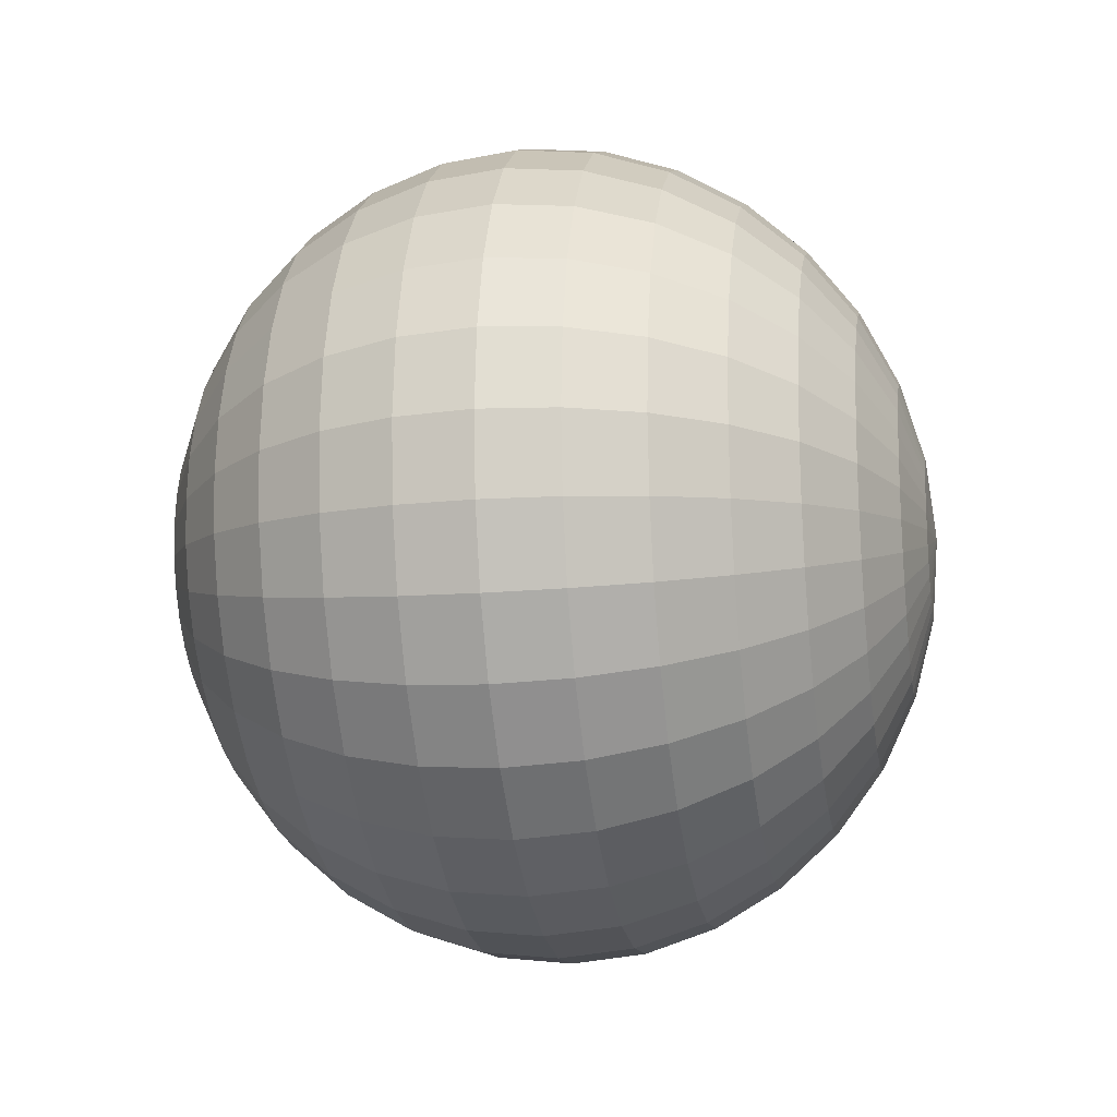
<metadata>
{"format":"obj","ext":"obj","renderer":"f3d","projection":"perspective","resolution":1024,"background":"white","views":[{"elev":-17.1,"azim":99.4,"up":"+Z"}]}
</metadata>
<code>
o Sphere_Sphere.005_Sphere_Sphere.008
v 2.787 0.5608 0.84
v 2.785 0.58 0.84
v 2.787 0.58 0.8195
v 2.79 0.5608 0.8199
v 2.856 0.671 0.84
v 2.878 0.6766 0.84
v 2.878 0.6766 0.836
v 2.857 0.671 0.8322
v 2.794 0.5423 0.84
v 2.796 0.5423 0.8211
v 2.836 0.6619 0.84
v 2.837 0.6619 0.8286
v 2.804 0.5253 0.84
v 2.806 0.5253 0.823
v 2.819 0.6496 0.84
v 2.82 0.6496 0.8255
v 2.819 0.5104 0.84
v 2.82 0.5104 0.8255
v 2.804 0.6347 0.84
v 2.806 0.6347 0.823
v 2.836 0.4981 0.84
v 2.837 0.4981 0.8286
v 2.794 0.6177 0.84
v 2.796 0.6177 0.8211
v 2.856 0.489 0.84
v 2.857 0.489 0.8322
v 2.787 0.5992 0.84
v 2.79 0.5992 0.8199
v 2.878 0.4834 0.84
v 2.878 0.4834 0.836
v 2.859 0.489 0.8246
v 2.879 0.4834 0.8322
v 2.796 0.5992 0.8006
v 2.794 0.58 0.7998
v 2.796 0.5608 0.8006
v 2.879 0.6766 0.8322
v 2.859 0.671 0.8246
v 2.802 0.5423 0.8029
v 2.841 0.6619 0.8177
v 2.812 0.5253 0.8066
v 2.825 0.6496 0.8116
v 2.825 0.5104 0.8116
v 2.812 0.6347 0.8066
v 2.841 0.4981 0.8177
v 2.802 0.6177 0.8029
v 2.847 0.6619 0.8076
v 2.832 0.6496 0.7987
v 2.821 0.5253 0.7915
v 2.832 0.5104 0.7987
v 2.821 0.6347 0.7915
v 2.847 0.4981 0.8076
v 2.812 0.6177 0.7861
v 2.863 0.489 0.8177
v 2.806 0.5992 0.7828
v 2.881 0.4834 0.8286
v 2.804 0.58 0.7817
v 2.806 0.5608 0.7828
v 2.881 0.6766 0.8286
v 2.863 0.671 0.8177
v 2.812 0.5423 0.7861
v 2.82 0.5992 0.7672
v 2.819 0.58 0.7657
v 2.82 0.5608 0.7672
v 2.884 0.6766 0.8255
v 2.869 0.671 0.8116
v 2.825 0.5423 0.7714
v 2.855 0.6619 0.7987
v 2.832 0.5253 0.7783
v 2.843 0.6496 0.7875
v 2.843 0.5104 0.7875
v 2.832 0.6347 0.7783
v 2.855 0.4981 0.7987
v 2.825 0.6177 0.7714
v 2.869 0.489 0.8116
v 2.884 0.4834 0.8255
v 2.847 0.5253 0.7674
v 2.855 0.5104 0.7783
v 2.855 0.6496 0.7783
v 2.847 0.6347 0.7674
v 2.865 0.4981 0.7915
v 2.841 0.6177 0.7593
v 2.876 0.489 0.8066
v 2.837 0.5992 0.7544
v 2.888 0.4834 0.823
v 2.836 0.58 0.7527
v 2.837 0.5608 0.7544
v 2.888 0.6766 0.823
v 2.876 0.671 0.8066
v 2.841 0.5423 0.7593
v 2.865 0.6619 0.7915
v 2.856 0.58 0.743
v 2.857 0.5608 0.7448
v 2.891 0.6766 0.8211
v 2.883 0.671 0.8029
v 2.859 0.5423 0.7504
v 2.876 0.6619 0.7861
v 2.863 0.5253 0.7593
v 2.869 0.6496 0.7714
v 2.869 0.5104 0.7714
v 2.863 0.6347 0.7593
v 2.876 0.4981 0.7861
v 2.859 0.6177 0.7504
v 2.883 0.489 0.8029
v 2.857 0.5992 0.7448
v 2.891 0.4834 0.8211
v 2.884 0.6496 0.7672
v 2.881 0.6347 0.7544
v 2.884 0.5104 0.7672
v 2.888 0.4981 0.7828
v 2.879 0.6177 0.7448
v 2.891 0.489 0.8006
v 2.878 0.5992 0.739
v 2.896 0.4834 0.8199
v 2.878 0.58 0.737
v 2.878 0.5608 0.739
v 2.896 0.6766 0.8199
v 2.891 0.671 0.8006
v 2.879 0.5423 0.7448
v 2.888 0.6619 0.7828
v 2.881 0.5253 0.7544
v 2.9 0.58 0.735
v 2.9 0.5608 0.737
v 2.9 0.6766 0.8195
v 2.9 0.671 0.7998
v 2.9 0.5423 0.743
v 2.9 0.6619 0.7817
v 2.9 0.5253 0.7527
v 2.9 0.6496 0.7657
v 2.9 0.5104 0.7657
v 2.9 0.6347 0.7527
v 2.9 0.4981 0.7817
v 2.9 0.6177 0.743
v 2.9 0.489 0.7998
v 2.9 0.5992 0.737
v 2.9 0.4834 0.8195
v 2.916 0.5104 0.7672
v 2.912 0.4981 0.7828
v 2.919 0.6347 0.7544
v 2.921 0.6177 0.7448
v 2.909 0.489 0.8006
v 2.922 0.5992 0.739
v 2.904 0.4834 0.8199
v 2.922 0.58 0.737
v 2.922 0.5608 0.739
v 2.904 0.6766 0.8199
v 2.909 0.671 0.8006
v 2.921 0.5423 0.7448
v 2.912 0.6619 0.7828
v 2.919 0.5253 0.7544
v 2.916 0.6496 0.7672
v 2.943 0.5608 0.7448
v 2.941 0.5423 0.7504
v 2.917 0.671 0.8029
v 2.924 0.6619 0.7861
v 2.937 0.5253 0.7593
v 2.931 0.6496 0.7714
v 2.931 0.5104 0.7714
v 2.937 0.6347 0.7593
v 2.924 0.4981 0.7861
v 2.941 0.6177 0.7504
v 2.917 0.489 0.8029
v 2.943 0.5992 0.7448
v 2.909 0.4834 0.8211
v 2.944 0.58 0.743
v 2.909 0.6766 0.8211
v 2.935 0.4981 0.7915
v 2.924 0.489 0.8066
v 2.959 0.6177 0.7593
v 2.963 0.5992 0.7544
v 2.912 0.4834 0.823
v 2.964 0.58 0.7527
v 2.963 0.5608 0.7544
v 2.912 0.6766 0.823
v 2.924 0.671 0.8066
v 2.959 0.5423 0.7593
v 2.935 0.6619 0.7915
v 2.953 0.5253 0.7674
v 2.945 0.6496 0.7783
v 2.945 0.5104 0.7783
v 2.953 0.6347 0.7674
v 2.931 0.671 0.8116
v 2.945 0.6619 0.7987
v 2.975 0.5423 0.7714
v 2.968 0.5253 0.7783
v 2.957 0.6496 0.7875
v 2.957 0.5104 0.7875
v 2.968 0.6347 0.7783
v 2.945 0.4981 0.7987
v 2.975 0.6177 0.7714
v 2.931 0.489 0.8116
v 2.98 0.5992 0.7672
v 2.916 0.4834 0.8255
v 2.981 0.58 0.7657
v 2.98 0.5608 0.7672
v 2.916 0.6766 0.8255
v 2.988 0.6177 0.7861
v 2.994 0.5992 0.7828
v 2.937 0.489 0.8177
v 2.919 0.4834 0.8286
v 2.996 0.58 0.7817
v 2.994 0.5608 0.7828
v 2.919 0.6766 0.8286
v 2.937 0.671 0.8177
v 2.988 0.5423 0.7861
v 2.953 0.6619 0.8076
v 2.979 0.5253 0.7915
v 2.968 0.6496 0.7987
v 2.968 0.5104 0.7987
v 2.979 0.6347 0.7915
v 2.953 0.4981 0.8076
v 2.998 0.5423 0.8029
v 2.988 0.5253 0.8066
v 2.959 0.6619 0.8177
v 2.975 0.6496 0.8116
v 2.975 0.5104 0.8116
v 2.988 0.6347 0.8066
v 2.959 0.4981 0.8177
v 2.998 0.6177 0.8029
v 2.941 0.489 0.8246
v 3.004 0.5992 0.8006
v 2.921 0.4834 0.8322
v 3.006 0.58 0.7998
v 3.004 0.5608 0.8006
v 2.921 0.6766 0.8322
v 2.941 0.671 0.8246
v 2.943 0.489 0.8322
v 2.922 0.4834 0.836
v 3.01 0.5992 0.8199
v 3.013 0.58 0.8195
v 3.01 0.5608 0.8199
v 2.922 0.6766 0.836
v 2.943 0.671 0.8322
v 3.004 0.5423 0.8211
v 2.963 0.6619 0.8286
v 2.994 0.5253 0.823
v 2.98 0.6496 0.8255
v 2.98 0.5104 0.8255
v 2.994 0.6347 0.823
v 2.963 0.4981 0.8286
v 3.004 0.6177 0.8211
v 2.964 0.6619 0.84
v 2.981 0.6496 0.84
v 2.996 0.5253 0.84
v 2.981 0.5104 0.84
v 2.996 0.6347 0.84
v 2.964 0.4981 0.84
v 3.006 0.6177 0.84
v 2.944 0.489 0.84
v 3.013 0.5992 0.84
v 2.922 0.4834 0.84
v 3.015 0.58 0.84
v 3.013 0.5608 0.84
v 2.922 0.6766 0.84
v 2.944 0.671 0.84
v 3.006 0.5423 0.84
v 3.01 0.5992 0.8601
v 3.013 0.58 0.8605
v 3.01 0.5608 0.8601
v 2.922 0.6766 0.844
v 2.943 0.671 0.8478
v 3.004 0.5423 0.8589
v 2.963 0.6619 0.8514
v 2.994 0.5253 0.857
v 2.98 0.6496 0.8545
v 2.98 0.5104 0.8545
v 2.994 0.6347 0.857
v 2.963 0.4981 0.8514
v 3.004 0.6177 0.8589
v 2.943 0.489 0.8478
v 2.922 0.4834 0.844
v 2.988 0.5253 0.8734
v 2.975 0.5104 0.8684
v 2.975 0.6496 0.8684
v 2.988 0.6347 0.8734
v 2.959 0.4981 0.8623
v 2.998 0.6177 0.8771
v 2.941 0.489 0.8554
v 3.004 0.5992 0.8794
v 2.921 0.4834 0.8478
v 3.006 0.58 0.8802
v 3.004 0.5608 0.8794
v 2.921 0.6766 0.8478
v 2.941 0.671 0.8554
v 2.998 0.5423 0.8771
v 2.959 0.6619 0.8623
v 2.996 0.58 0.8983
v 2.994 0.5608 0.8972
v 2.919 0.6766 0.8514
v 2.937 0.671 0.8623
v 2.988 0.5423 0.8939
v 2.953 0.6619 0.8724
v 2.979 0.5253 0.8885
v 2.968 0.6496 0.8813
v 2.968 0.5104 0.8813
v 2.979 0.6347 0.8885
v 2.953 0.4981 0.8724
v 2.988 0.6177 0.8939
v 2.937 0.489 0.8623
v 2.994 0.5992 0.8972
v 2.919 0.4834 0.8514
v 2.957 0.5104 0.8925
v 2.945 0.4981 0.8813
v 2.968 0.6347 0.9017
v 2.975 0.6177 0.9086
v 2.931 0.489 0.8684
v 2.98 0.5992 0.9128
v 2.916 0.4834 0.8545
v 2.981 0.58 0.9143
v 2.98 0.5608 0.9128
v 2.916 0.6766 0.8545
v 2.931 0.671 0.8684
v 2.975 0.5423 0.9086
v 2.945 0.6619 0.8813
v 2.968 0.5253 0.9017
v 2.957 0.6496 0.8925
v 2.912 0.6766 0.857
v 2.924 0.671 0.8734
v 2.963 0.5608 0.9256
v 2.959 0.5423 0.9207
v 2.935 0.6619 0.8885
v 2.953 0.5253 0.9126
v 2.945 0.6496 0.9017
v 2.945 0.5104 0.9017
v 2.953 0.6347 0.9126
v 2.935 0.4981 0.8885
v 2.959 0.6177 0.9207
v 2.924 0.489 0.8734
v 2.963 0.5992 0.9256
v 2.912 0.4834 0.857
v 2.964 0.58 0.9273
v 2.937 0.6347 0.9207
v 2.941 0.6177 0.9296
v 2.924 0.4981 0.8939
v 2.917 0.489 0.8771
v 2.943 0.5992 0.9352
v 2.909 0.4834 0.8589
v 2.944 0.58 0.937
v 2.943 0.5608 0.9352
v 2.909 0.6766 0.8589
v 2.917 0.671 0.8771
v 2.941 0.5423 0.9296
v 2.924 0.6619 0.8939
v 2.937 0.5253 0.9207
v 2.931 0.6496 0.9086
v 2.931 0.5104 0.9086
v 2.922 0.5608 0.941
v 2.921 0.5423 0.9352
v 2.909 0.671 0.8794
v 2.912 0.6619 0.8972
v 2.919 0.5253 0.9256
v 2.916 0.6496 0.9128
v 2.916 0.5104 0.9128
v 2.919 0.6347 0.9256
v 2.912 0.4981 0.8972
v 2.921 0.6177 0.9352
v 2.909 0.489 0.8794
v 2.922 0.5992 0.941
v 2.904 0.4834 0.8601
v 2.922 0.58 0.943
v 2.904 0.6766 0.8601
v 2.9 0.4981 0.8983
v 2.9 0.489 0.8802
v 2.9 0.6177 0.937
v 2.9 0.5992 0.943
v 2.9 0.4834 0.8605
v 2.9 0.58 0.945
v 2.9 0.5608 0.943
v 2.9 0.6766 0.8605
v 2.9 0.671 0.8802
v 2.9 0.5423 0.937
v 2.9 0.6619 0.8983
v 2.9 0.5253 0.9273
v 2.9 0.6496 0.9143
v 2.9 0.5104 0.9143
v 2.9 0.6347 0.9273
v 2.891 0.671 0.8794
v 2.888 0.6619 0.8972
v 2.879 0.5423 0.9352
v 2.881 0.5253 0.9256
v 2.884 0.6496 0.9128
v 2.884 0.5104 0.9128
v 2.881 0.6347 0.9256
v 2.888 0.4981 0.8972
v 2.879 0.6177 0.9352
v 2.891 0.489 0.8794
v 2.878 0.5992 0.941
v 2.896 0.4834 0.8601
v 2.878 0.58 0.943
v 2.878 0.5608 0.941
v 2.896 0.6766 0.8601
v 2.859 0.6177 0.9296
v 2.857 0.5992 0.9352
v 2.883 0.489 0.8771
v 2.891 0.4834 0.8589
v 2.856 0.58 0.937
v 2.857 0.5608 0.9352
v 2.891 0.6766 0.8589
v 2.883 0.671 0.8771
v 2.859 0.5423 0.9296
v 2.876 0.6619 0.8939
v 2.863 0.5253 0.9207
v 2.869 0.6496 0.9086
v 2.869 0.5104 0.9086
v 2.863 0.6347 0.9207
v 2.876 0.4981 0.8939
v 2.841 0.5423 0.9207
v 2.847 0.5253 0.9126
v 2.865 0.6619 0.8885
v 2.855 0.6496 0.9017
v 2.855 0.5104 0.9017
v 2.847 0.6347 0.9126
v 2.865 0.4981 0.8885
v 2.841 0.6177 0.9207
v 2.876 0.489 0.8734
v 2.837 0.5992 0.9256
v 2.888 0.4834 0.857
v 2.836 0.58 0.9273
v 2.837 0.5608 0.9256
v 2.888 0.6766 0.857
v 2.876 0.671 0.8734
v 2.869 0.489 0.8684
v 2.884 0.4834 0.8545
v 2.82 0.5992 0.9128
v 2.819 0.58 0.9143
v 2.82 0.5608 0.9128
v 2.884 0.6766 0.8545
v 2.869 0.671 0.8684
v 2.825 0.5423 0.9086
v 2.855 0.6619 0.8813
v 2.832 0.5253 0.9017
v 2.843 0.6496 0.8925
v 2.843 0.5104 0.8925
v 2.832 0.6347 0.9017
v 2.855 0.4981 0.8813
v 2.825 0.6177 0.9086
v 2.821 0.5253 0.8885
v 2.832 0.5104 0.8813
v 2.832 0.6496 0.8813
v 2.821 0.6347 0.8885
v 2.847 0.4981 0.8724
v 2.812 0.6177 0.8939
v 2.863 0.489 0.8623
v 2.806 0.5992 0.8972
v 2.881 0.4834 0.8514
v 2.804 0.58 0.8983
v 2.806 0.5608 0.8972
v 2.881 0.6766 0.8514
v 2.863 0.671 0.8623
v 2.812 0.5423 0.8939
v 2.847 0.6619 0.8724
v 2.794 0.58 0.8802
v 2.796 0.5608 0.8794
v 2.879 0.6766 0.8478
v 2.859 0.671 0.8554
v 2.802 0.5423 0.8771
v 2.841 0.6619 0.8623
v 2.812 0.5253 0.8734
v 2.825 0.6496 0.8684
v 2.825 0.5104 0.8684
v 2.812 0.6347 0.8734
v 2.841 0.4981 0.8623
v 2.802 0.6177 0.8771
v 2.859 0.489 0.8554
v 2.796 0.5992 0.8794
v 2.879 0.4834 0.8478
v 2.82 0.6496 0.8545
v 2.806 0.6347 0.857
v 2.82 0.5104 0.8545
v 2.837 0.4981 0.8514
v 2.796 0.6177 0.8589
v 2.857 0.489 0.8478
v 2.79 0.5992 0.8601
v 2.878 0.4834 0.844
v 2.787 0.58 0.8605
v 2.79 0.5608 0.8601
v 2.878 0.6766 0.844
v 2.857 0.671 0.8478
v 2.796 0.5423 0.8589
v 2.837 0.6619 0.8514
v 2.806 0.5253 0.857
v 2.9 0.6784 0.84
v 2.9 0.4815 0.84
f 1 2 3 4
f 5 6 7 8
f 9 1 4 10
f 11 5 8 12
f 13 9 10 14
f 15 11 12 16
f 17 13 14 18
f 19 15 16 20
f 21 17 18 22
f 23 19 20 24
f 25 21 22 26
f 27 23 24 28
f 29 25 26 30
f 2 27 28 3
f 30 26 31 32
f 3 28 33 34
f 4 3 34 35
f 8 7 36 37
f 10 4 35 38
f 12 8 37 39
f 14 10 38 40
f 16 12 39 41
f 18 14 40 42
f 20 16 41 43
f 22 18 42 44
f 24 20 43 45
f 26 22 44 31
f 28 24 45 33
f 41 39 46 47
f 42 40 48 49
f 43 41 47 50
f 44 42 49 51
f 45 43 50 52
f 31 44 51 53
f 33 45 52 54
f 32 31 53 55
f 34 33 54 56
f 35 34 56 57
f 37 36 58 59
f 38 35 57 60
f 39 37 59 46
f 40 38 60 48
f 56 54 61 62
f 57 56 62 63
f 59 58 64 65
f 60 57 63 66
f 46 59 65 67
f 48 60 66 68
f 47 46 67 69
f 49 48 68 70
f 50 47 69 71
f 51 49 70 72
f 52 50 71 73
f 53 51 72 74
f 54 52 73 61
f 55 53 74 75
f 70 68 76 77
f 71 69 78 79
f 72 70 77 80
f 73 71 79 81
f 74 72 80 82
f 61 73 81 83
f 75 74 82 84
f 62 61 83 85
f 63 62 85 86
f 65 64 87 88
f 66 63 86 89
f 67 65 88 90
f 68 66 89 76
f 69 67 90 78
f 86 85 91 92
f 88 87 93 94
f 89 86 92 95
f 90 88 94 96
f 76 89 95 97
f 78 90 96 98
f 77 76 97 99
f 79 78 98 100
f 80 77 99 101
f 81 79 100 102
f 82 80 101 103
f 83 81 102 104
f 84 82 103 105
f 85 83 104 91
f 100 98 106 107
f 101 99 108 109
f 102 100 107 110
f 103 101 109 111
f 104 102 110 112
f 105 103 111 113
f 91 104 112 114
f 92 91 114 115
f 94 93 116 117
f 95 92 115 118
f 96 94 117 119
f 97 95 118 120
f 98 96 119 106
f 99 97 120 108
f 115 114 121 122
f 117 116 123 124
f 118 115 122 125
f 119 117 124 126
f 120 118 125 127
f 106 119 126 128
f 108 120 127 129
f 107 106 128 130
f 109 108 129 131
f 110 107 130 132
f 111 109 131 133
f 112 110 132 134
f 113 111 133 135
f 114 112 134 121
f 131 129 136 137
f 132 130 138 139
f 133 131 137 140
f 134 132 139 141
f 135 133 140 142
f 121 134 141 143
f 122 121 143 144
f 124 123 145 146
f 125 122 144 147
f 126 124 146 148
f 127 125 147 149
f 128 126 148 150
f 129 127 149 136
f 130 128 150 138
f 147 144 151 152
f 148 146 153 154
f 149 147 152 155
f 150 148 154 156
f 136 149 155 157
f 138 150 156 158
f 137 136 157 159
f 139 138 158 160
f 140 137 159 161
f 141 139 160 162
f 142 140 161 163
f 143 141 162 164
f 144 143 164 151
f 146 145 165 153
f 161 159 166 167
f 162 160 168 169
f 163 161 167 170
f 164 162 169 171
f 151 164 171 172
f 153 165 173 174
f 152 151 172 175
f 154 153 174 176
f 155 152 175 177
f 156 154 176 178
f 157 155 177 179
f 158 156 178 180
f 159 157 179 166
f 160 158 180 168
f 176 174 181 182
f 177 175 183 184
f 178 176 182 185
f 179 177 184 186
f 180 178 185 187
f 166 179 186 188
f 168 180 187 189
f 167 166 188 190
f 169 168 189 191
f 170 167 190 192
f 171 169 191 193
f 172 171 193 194
f 174 173 195 181
f 175 172 194 183
f 191 189 196 197
f 192 190 198 199
f 193 191 197 200
f 194 193 200 201
f 181 195 202 203
f 183 194 201 204
f 182 181 203 205
f 184 183 204 206
f 185 182 205 207
f 186 184 206 208
f 187 185 207 209
f 188 186 208 210
f 189 187 209 196
f 190 188 210 198
f 206 204 211 212
f 207 205 213 214
f 208 206 212 215
f 209 207 214 216
f 210 208 215 217
f 196 209 216 218
f 198 210 217 219
f 197 196 218 220
f 199 198 219 221
f 200 197 220 222
f 201 200 222 223
f 203 202 224 225
f 204 201 223 211
f 205 203 225 213
f 221 219 226 227
f 222 220 228 229
f 223 222 229 230
f 225 224 231 232
f 211 223 230 233
f 213 225 232 234
f 212 211 233 235
f 214 213 234 236
f 215 212 235 237
f 216 214 236 238
f 217 215 237 239
f 218 216 238 240
f 219 217 239 226
f 220 218 240 228
f 236 234 241 242
f 237 235 243 244
f 238 236 242 245
f 239 237 244 246
f 240 238 245 247
f 226 239 246 248
f 228 240 247 249
f 227 226 248 250
f 229 228 249 251
f 230 229 251 252
f 232 231 253 254
f 233 230 252 255
f 234 232 254 241
f 235 233 255 243
f 251 249 256 257
f 252 251 257 258
f 254 253 259 260
f 255 252 258 261
f 241 254 260 262
f 243 255 261 263
f 242 241 262 264
f 244 243 263 265
f 245 242 264 266
f 246 244 265 267
f 247 245 266 268
f 248 246 267 269
f 249 247 268 256
f 250 248 269 270
f 265 263 271 272
f 266 264 273 274
f 267 265 272 275
f 268 266 274 276
f 269 267 275 277
f 256 268 276 278
f 270 269 277 279
f 257 256 278 280
f 258 257 280 281
f 260 259 282 283
f 261 258 281 284
f 262 260 283 285
f 263 261 284 271
f 264 262 285 273
f 281 280 286 287
f 283 282 288 289
f 284 281 287 290
f 285 283 289 291
f 271 284 290 292
f 273 285 291 293
f 272 271 292 294
f 274 273 293 295
f 275 272 294 296
f 276 274 295 297
f 277 275 296 298
f 278 276 297 299
f 279 277 298 300
f 280 278 299 286
f 296 294 301 302
f 297 295 303 304
f 298 296 302 305
f 299 297 304 306
f 300 298 305 307
f 286 299 306 308
f 287 286 308 309
f 289 288 310 311
f 290 287 309 312
f 291 289 311 313
f 292 290 312 314
f 293 291 313 315
f 294 292 314 301
f 295 293 315 303
f 311 310 316 317
f 312 309 318 319
f 313 311 317 320
f 314 312 319 321
f 315 313 320 322
f 301 314 321 323
f 303 315 322 324
f 302 301 323 325
f 304 303 324 326
f 305 302 325 327
f 306 304 326 328
f 307 305 327 329
f 308 306 328 330
f 309 308 330 318
f 326 324 331 332
f 327 325 333 334
f 328 326 332 335
f 329 327 334 336
f 330 328 335 337
f 318 330 337 338
f 317 316 339 340
f 319 318 338 341
f 320 317 340 342
f 321 319 341 343
f 322 320 342 344
f 323 321 343 345
f 324 322 344 331
f 325 323 345 333
f 341 338 346 347
f 342 340 348 349
f 343 341 347 350
f 344 342 349 351
f 345 343 350 352
f 331 344 351 353
f 333 345 352 354
f 332 331 353 355
f 334 333 354 356
f 335 332 355 357
f 336 334 356 358
f 337 335 357 359
f 338 337 359 346
f 340 339 360 348
f 356 354 361 362
f 357 355 363 364
f 358 356 362 365
f 359 357 364 366
f 346 359 366 367
f 348 360 368 369
f 347 346 367 370
f 349 348 369 371
f 350 347 370 372
f 351 349 371 373
f 352 350 372 374
f 353 351 373 375
f 354 352 374 361
f 355 353 375 363
f 371 369 376 377
f 372 370 378 379
f 373 371 377 380
f 374 372 379 381
f 375 373 380 382
f 361 374 381 383
f 363 375 382 384
f 362 361 383 385
f 364 363 384 386
f 365 362 385 387
f 366 364 386 388
f 367 366 388 389
f 369 368 390 376
f 370 367 389 378
f 386 384 391 392
f 387 385 393 394
f 388 386 392 395
f 389 388 395 396
f 376 390 397 398
f 378 389 396 399
f 377 376 398 400
f 379 378 399 401
f 380 377 400 402
f 381 379 401 403
f 382 380 402 404
f 383 381 403 405
f 384 382 404 391
f 385 383 405 393
f 401 399 406 407
f 402 400 408 409
f 403 401 407 410
f 404 402 409 411
f 405 403 410 412
f 391 404 411 413
f 393 405 412 414
f 392 391 413 415
f 394 393 414 416
f 395 392 415 417
f 396 395 417 418
f 398 397 419 420
f 399 396 418 406
f 400 398 420 408
f 416 414 421 422
f 417 415 423 424
f 418 417 424 425
f 420 419 426 427
f 406 418 425 428
f 408 420 427 429
f 407 406 428 430
f 409 408 429 431
f 410 407 430 432
f 411 409 431 433
f 412 410 432 434
f 413 411 433 435
f 414 412 434 421
f 415 413 435 423
f 432 430 436 437
f 433 431 438 439
f 434 432 437 440
f 435 433 439 441
f 421 434 440 442
f 423 435 441 443
f 422 421 442 444
f 424 423 443 445
f 425 424 445 446
f 427 426 447 448
f 428 425 446 449
f 429 427 448 450
f 430 428 449 436
f 431 429 450 438
f 446 445 451 452
f 448 447 453 454
f 449 446 452 455
f 450 448 454 456
f 436 449 455 457
f 438 450 456 458
f 437 436 457 459
f 439 438 458 460
f 440 437 459 461
f 441 439 460 462
f 442 440 461 463
f 443 441 462 464
f 444 442 463 465
f 445 443 464 451
f 460 458 466 467
f 461 459 468 469
f 462 460 467 470
f 463 461 469 471
f 464 462 470 472
f 465 463 471 473
f 451 464 472 474
f 452 451 474 475
f 454 453 476 477
f 455 452 475 478
f 456 454 477 479
f 457 455 478 480
f 458 456 479 466
f 459 457 480 468
f 6 481 7
f 482 29 30
f 7 481 36
f 482 30 32
f 36 481 58
f 482 32 55
f 58 481 64
f 482 55 75
f 64 481 87
f 482 75 84
f 87 481 93
f 482 84 105
f 93 481 116
f 482 105 113
f 116 481 123
f 482 113 135
f 123 481 145
f 482 135 142
f 145 481 165
f 482 142 163
f 165 481 173
f 482 163 170
f 173 481 195
f 482 170 192
f 195 481 202
f 482 192 199
f 202 481 224
f 482 199 221
f 224 481 231
f 482 221 227
f 231 481 253
f 482 227 250
f 253 481 259
f 482 250 270
f 259 481 282
f 482 270 279
f 482 279 300
f 282 481 288
f 288 481 310
f 482 300 307
f 310 481 316
f 482 307 329
f 316 481 339
f 482 329 336
f 339 481 360
f 482 336 358
f 360 481 368
f 482 358 365
f 368 481 390
f 482 365 387
f 390 481 397
f 482 387 394
f 397 481 419
f 482 394 416
f 419 481 426
f 482 416 422
f 426 481 447
f 482 422 444
f 447 481 453
f 482 444 465
f 453 481 476
f 482 465 473
f 475 474 2 1
f 477 476 6 5
f 478 475 1 9
f 479 477 5 11
f 480 478 9 13
f 466 479 11 15
f 468 480 13 17
f 467 466 15 19
f 469 468 17 21
f 470 467 19 23
f 471 469 21 25
f 472 470 23 27
f 473 471 25 29
f 474 472 27 2
f 476 481 6
f 482 473 29

</code>
